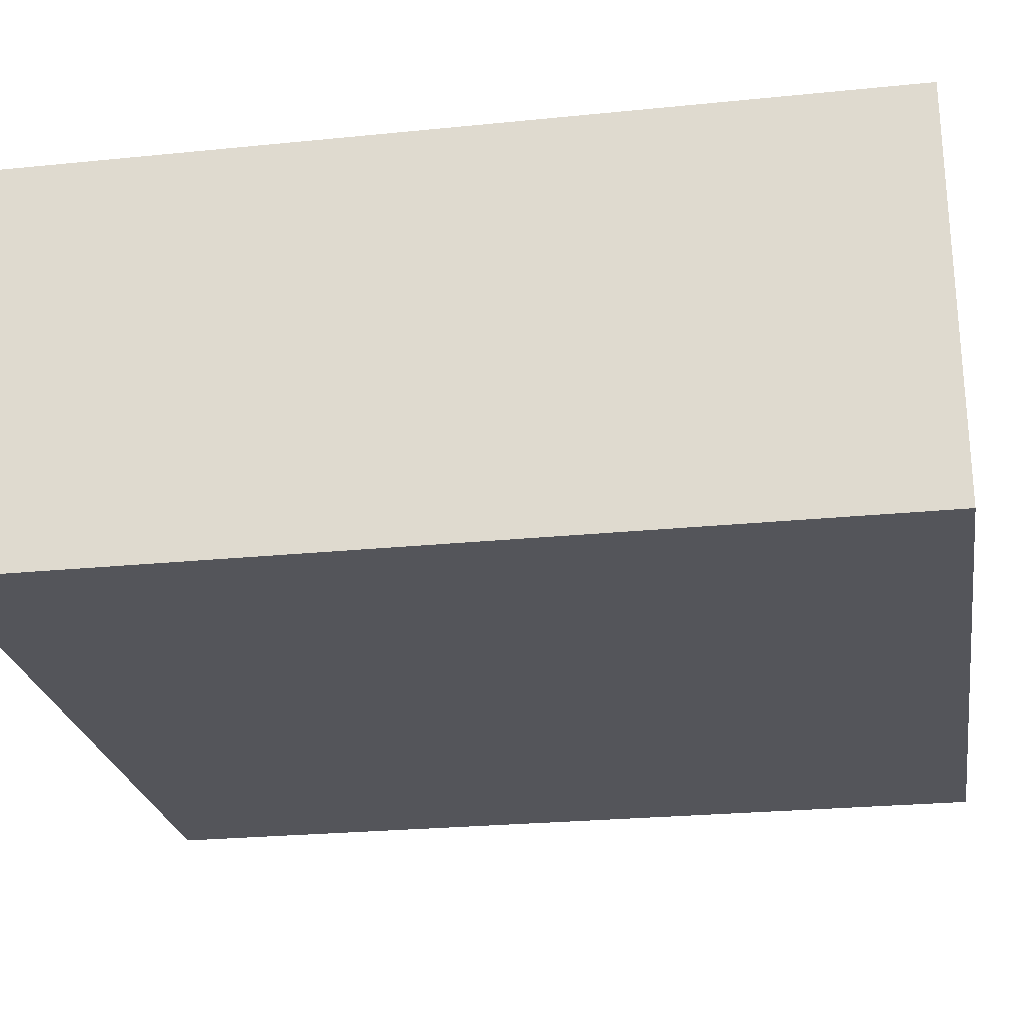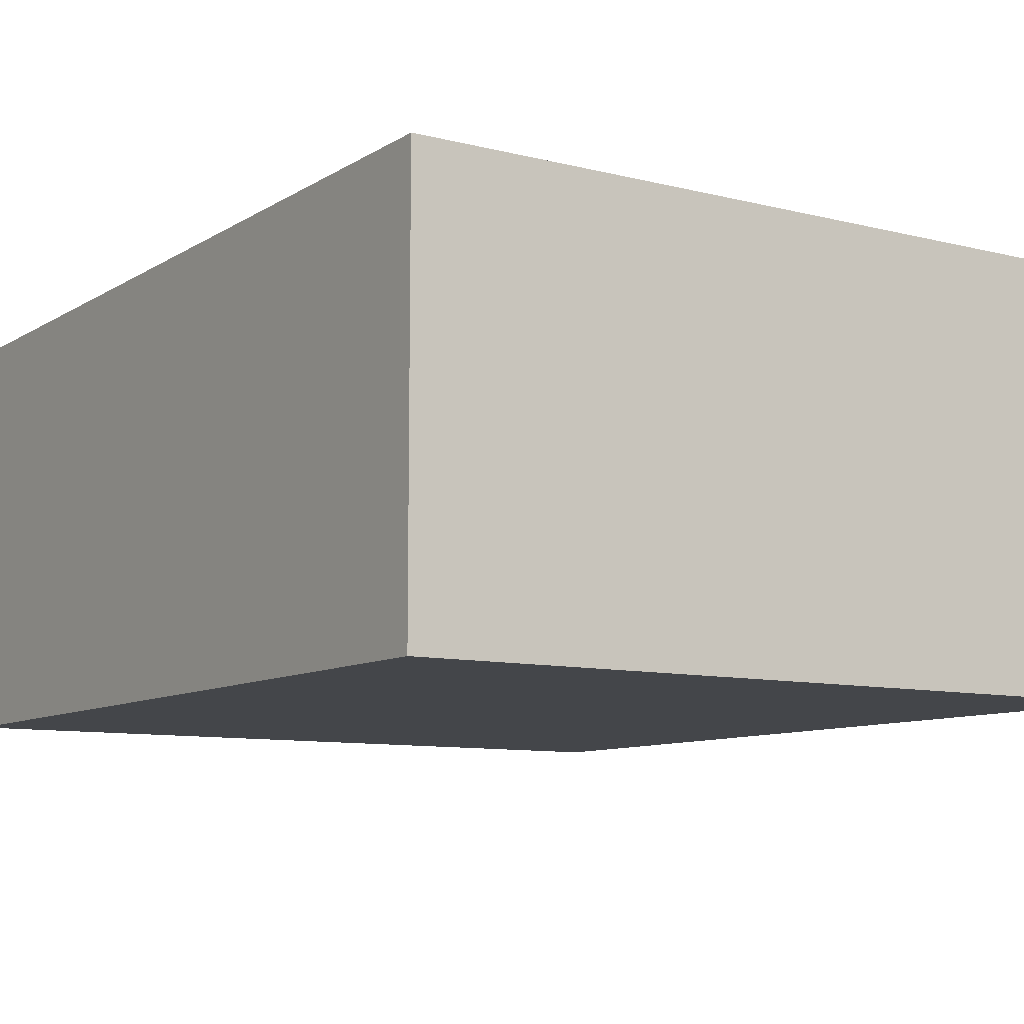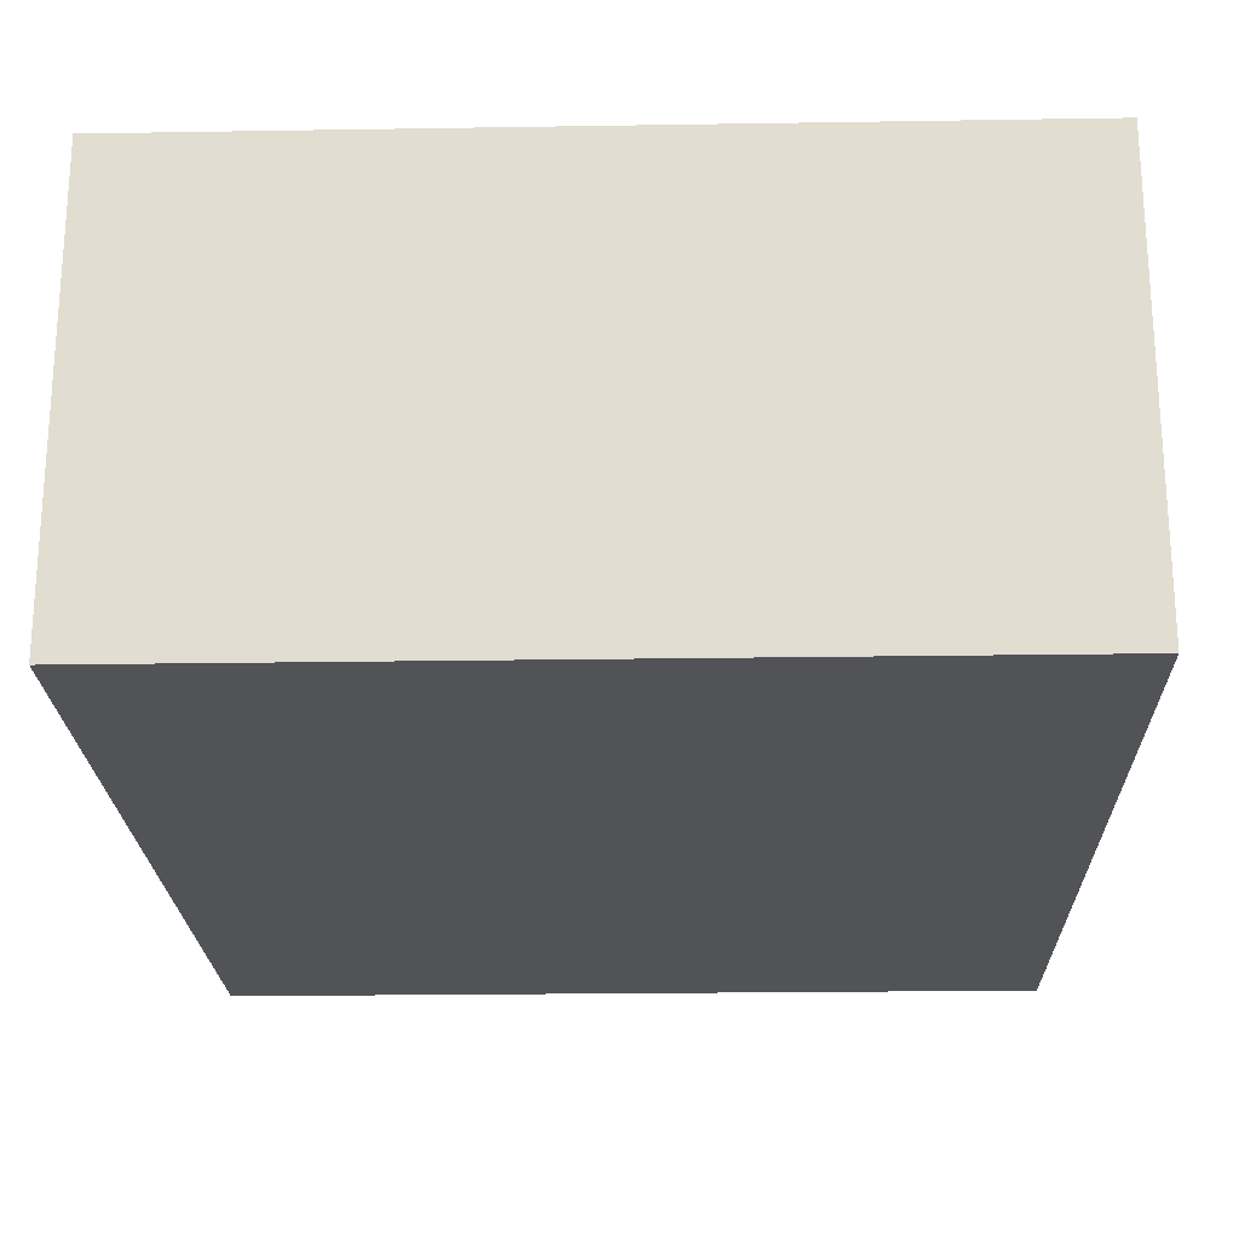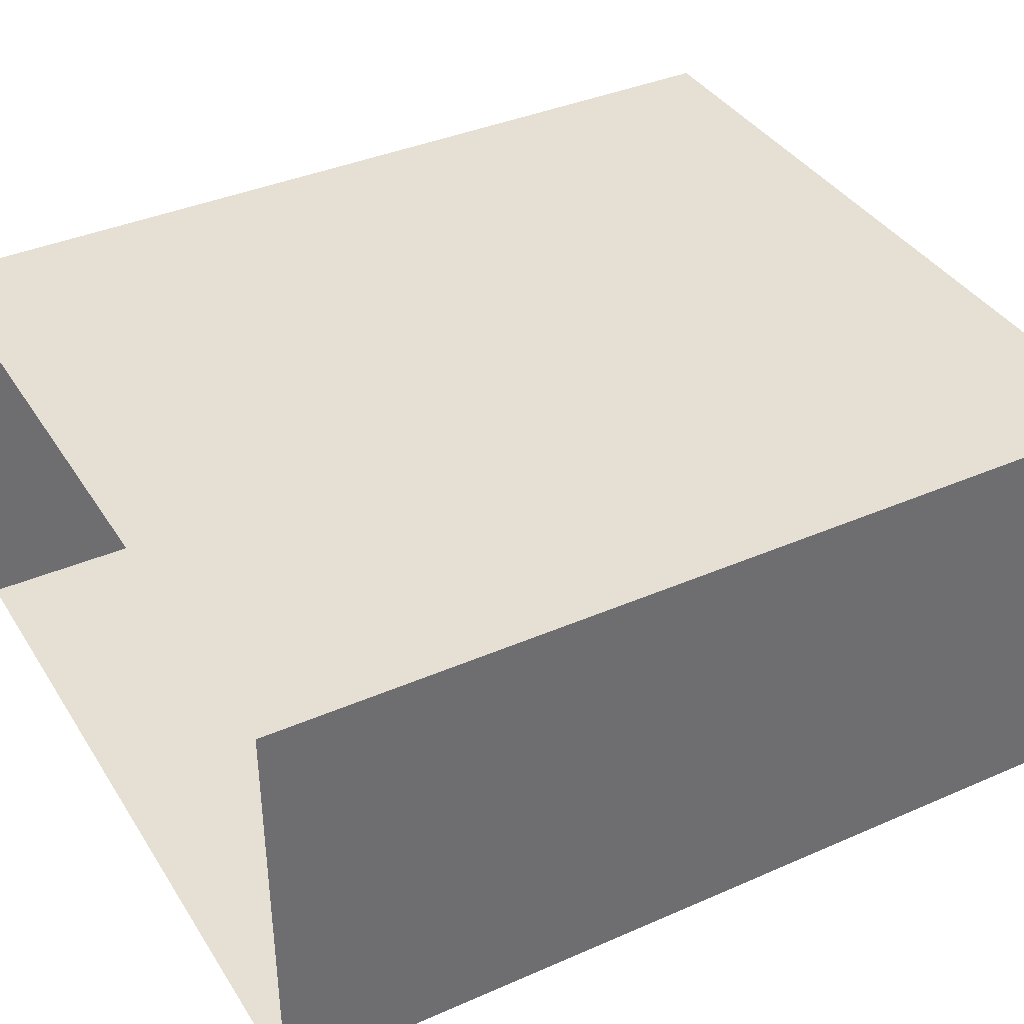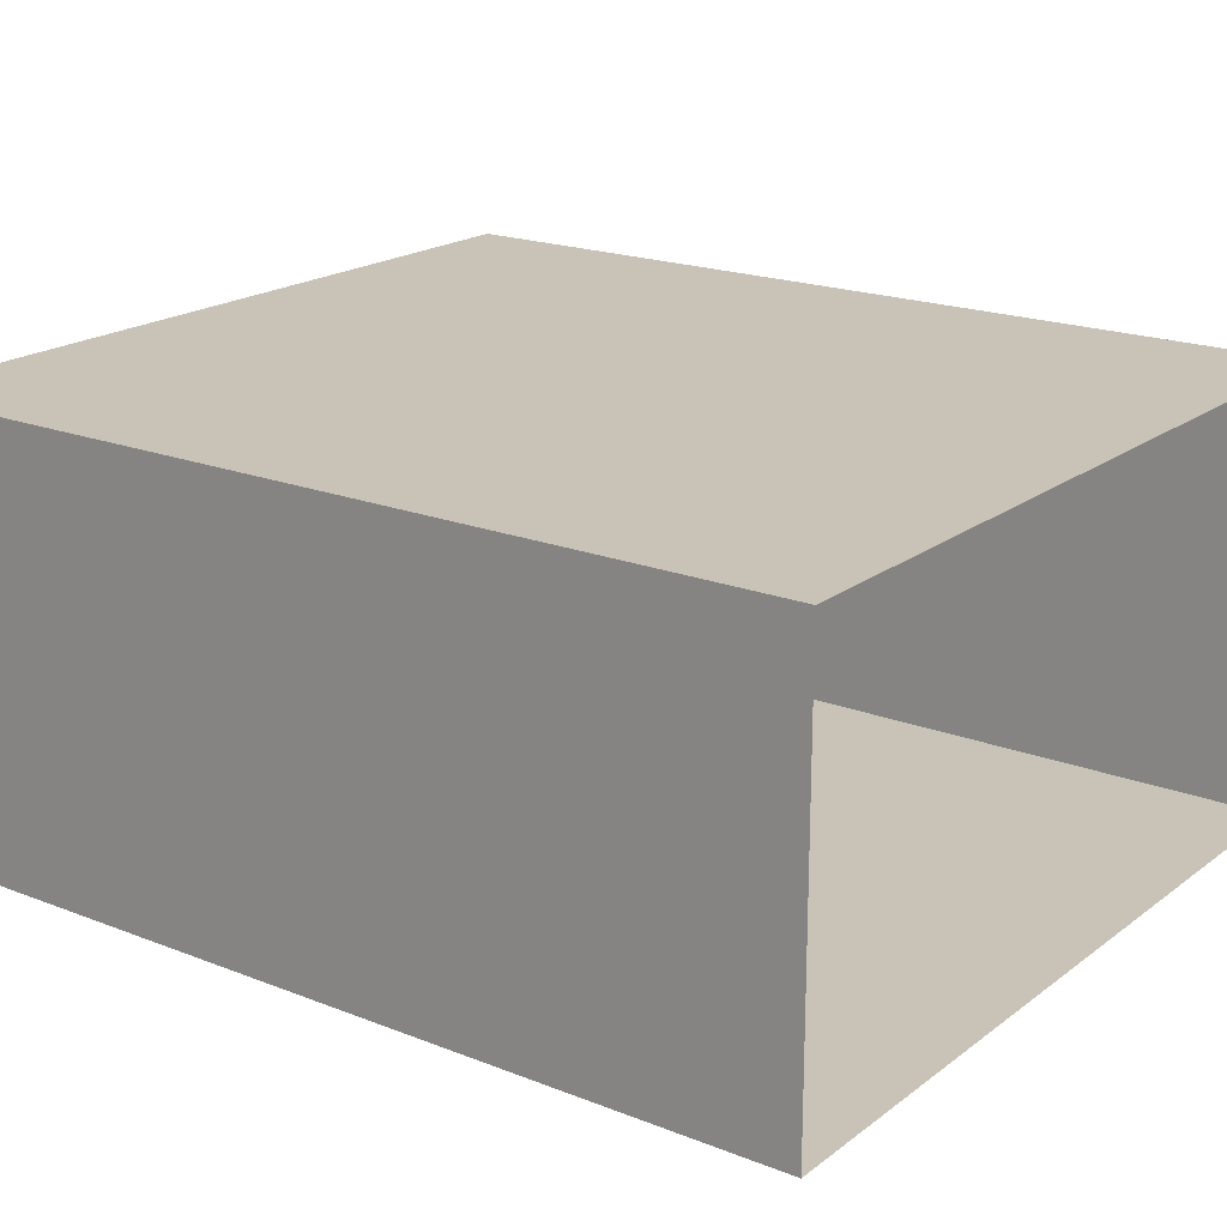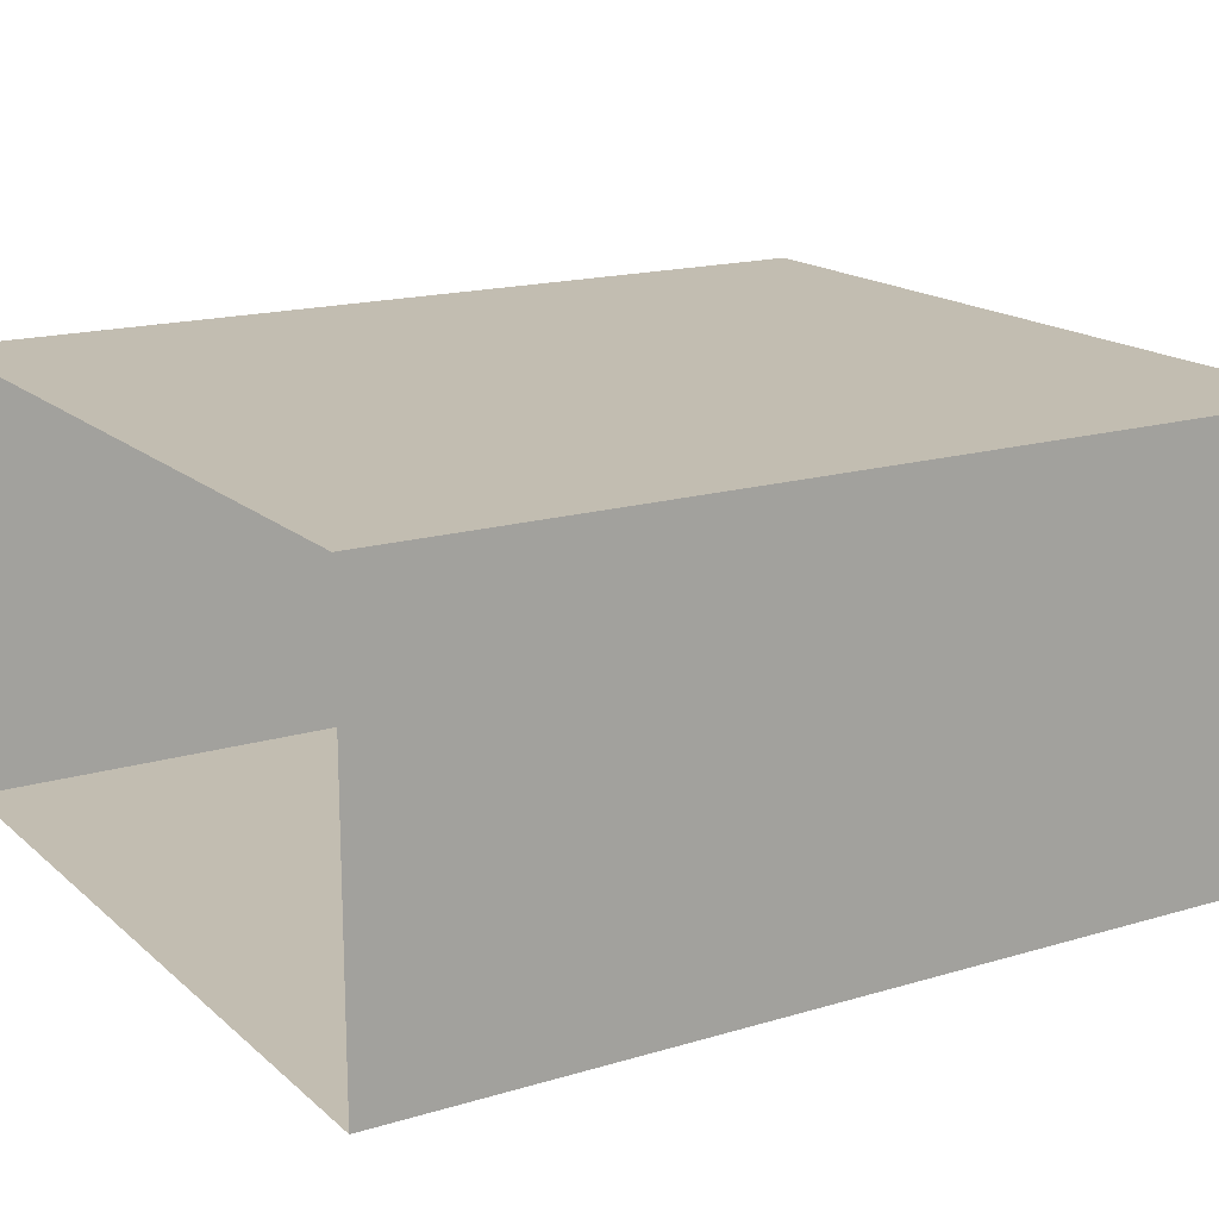
<metadata>
{"format":"obj","ext":"obj","renderer":"f3d","projection":"perspective","resolution":1024,"background":"white","views":[{"elev":-25.0,"azim":99.3,"up":"+Z"},{"elev":-9.4,"azim":146.7,"up":"+Z"},{"elev":-22.0,"azim":-178.4,"up":"+Z"},{"elev":38.1,"azim":61.0,"up":"+Z"},{"elev":19.4,"azim":-53.7,"up":"+Z"},{"elev":16.8,"azim":58.8,"up":"+Z"}]}
</metadata>
<code>
v  1819 129.9 -2436
v  1819 129.9 -2491
v  1716 129.9 -2491
v  1716 129.9 -2436
v  1716 11.81 -2436
v  1716 11.81 -2491
v  1716 39.37 -2491
v  1716 39.37 -2436
v  1819 11.81 -2436
v  1819 11.81 -2491
v  1716 42.13 -2491
v  1716 42.13 -2436
g Box011
f 1 2 3
f 3 4 1
f 5 6 7
f 7 8 5
f 5 9 1
f 1 4 5
f 9 10 2
f 2 1 9
f 10 6 3
f 3 2 10
f 6 5 4
f 4 3 6
f 8 7 11
f 11 12 8

</code>
